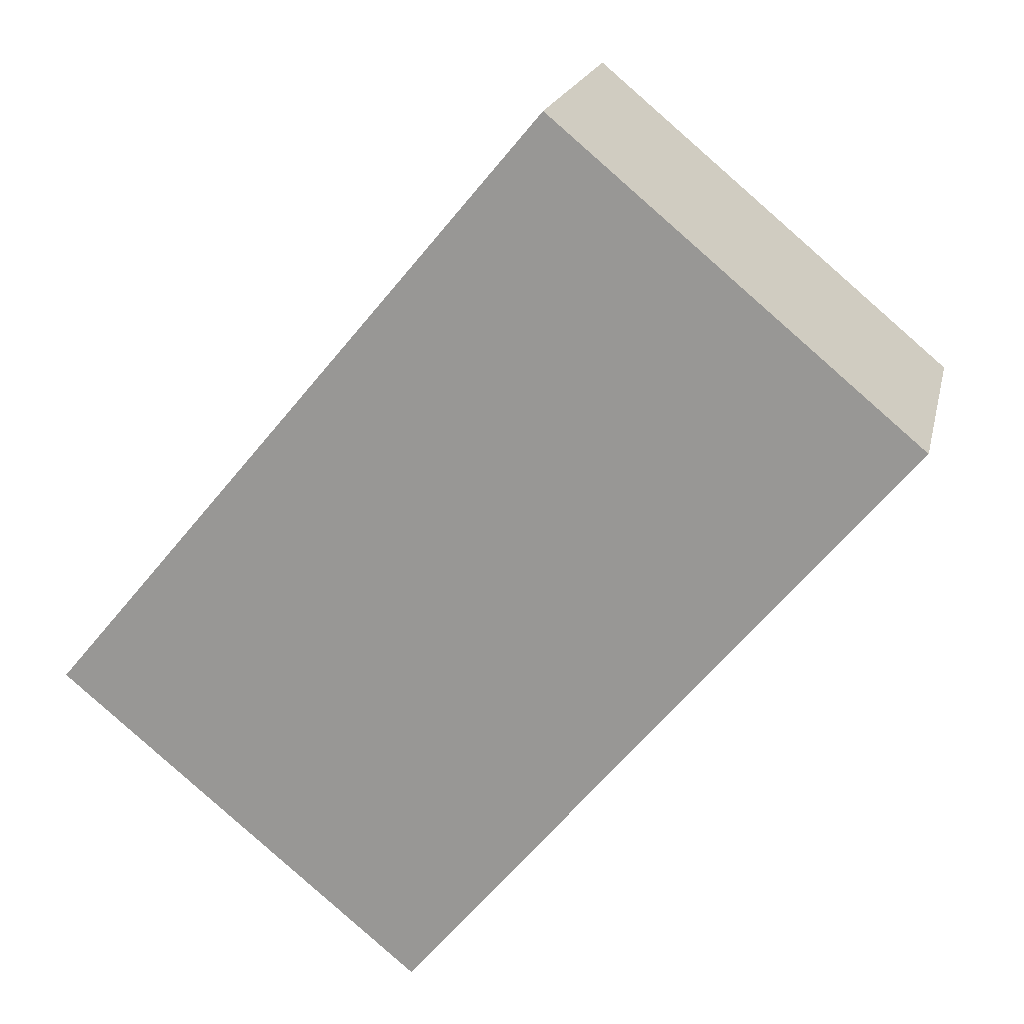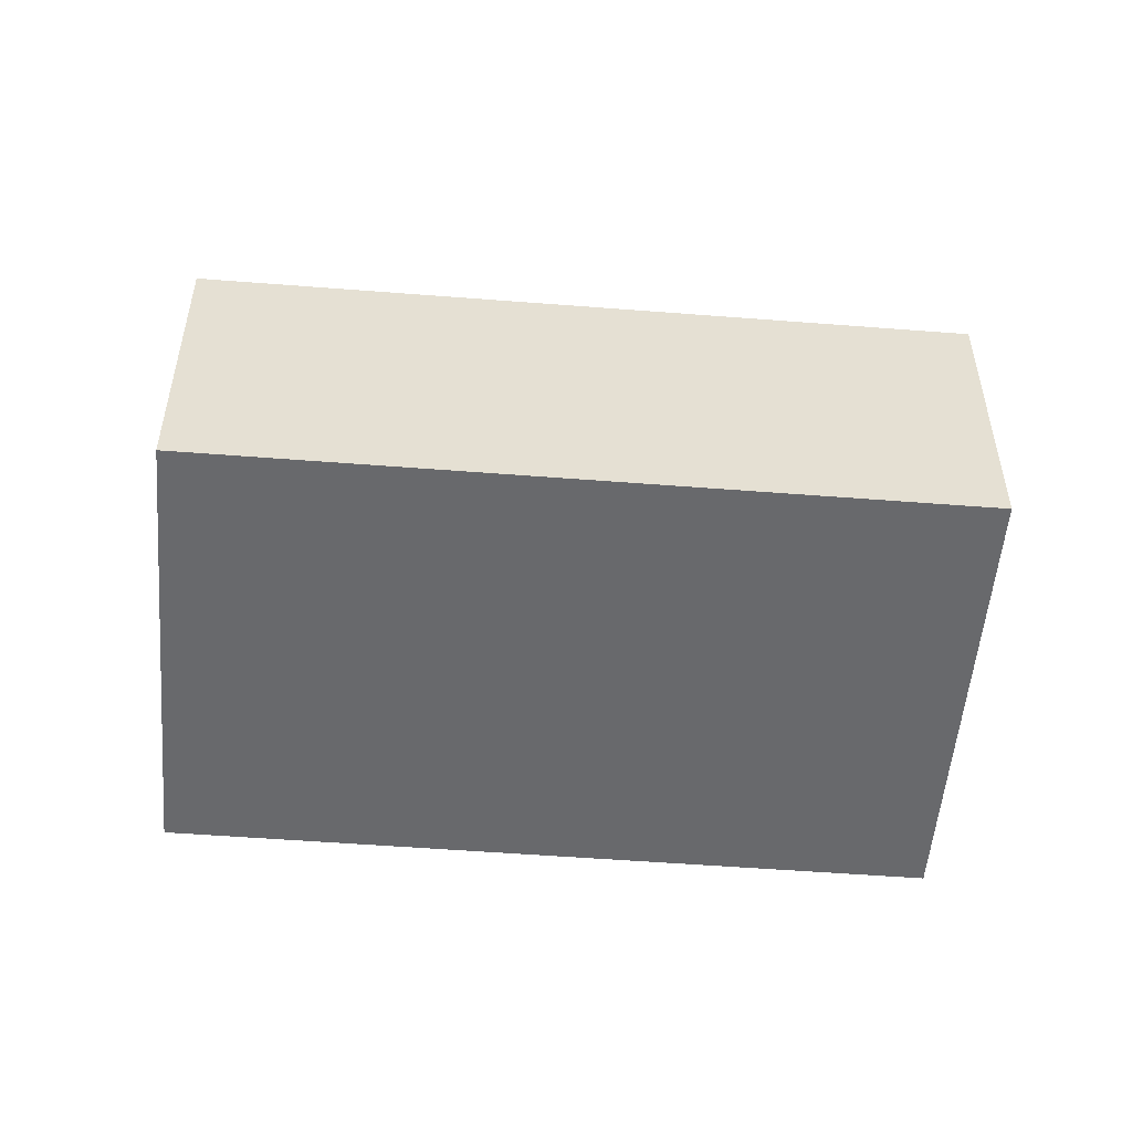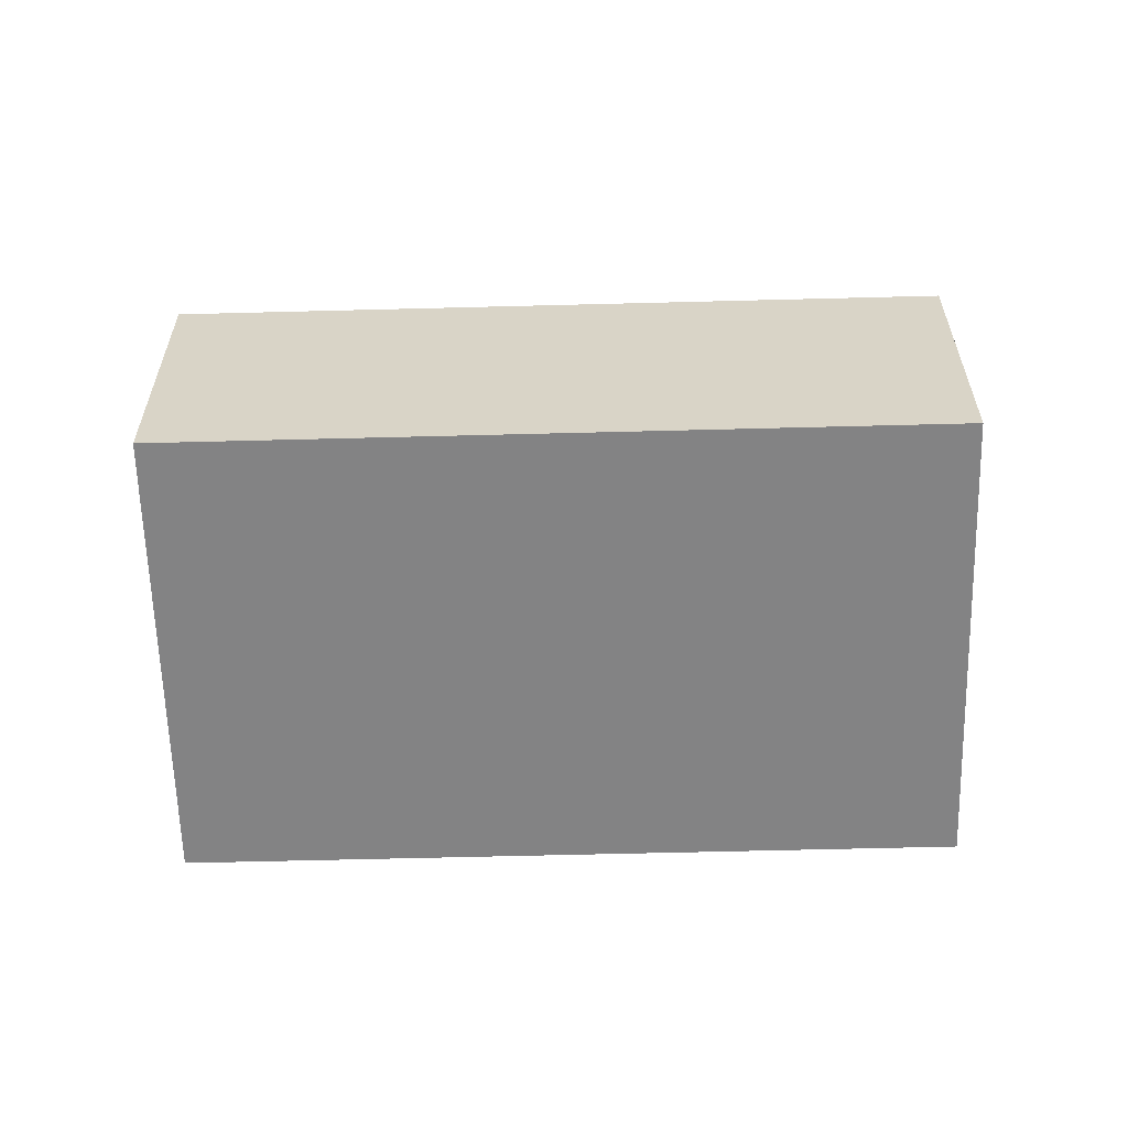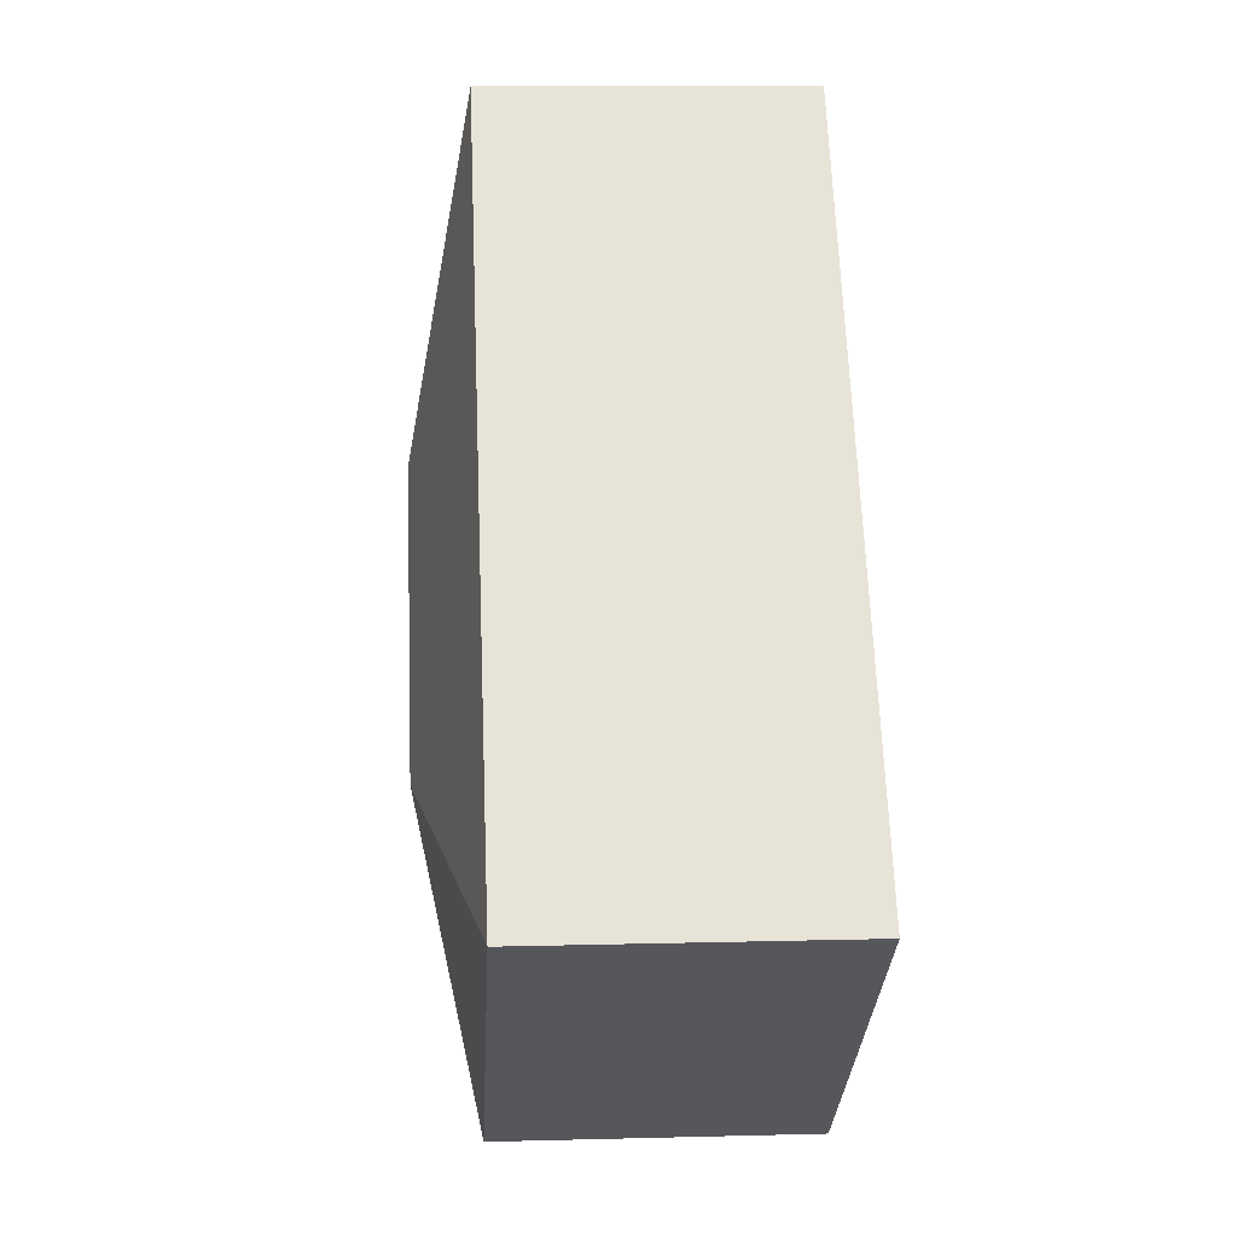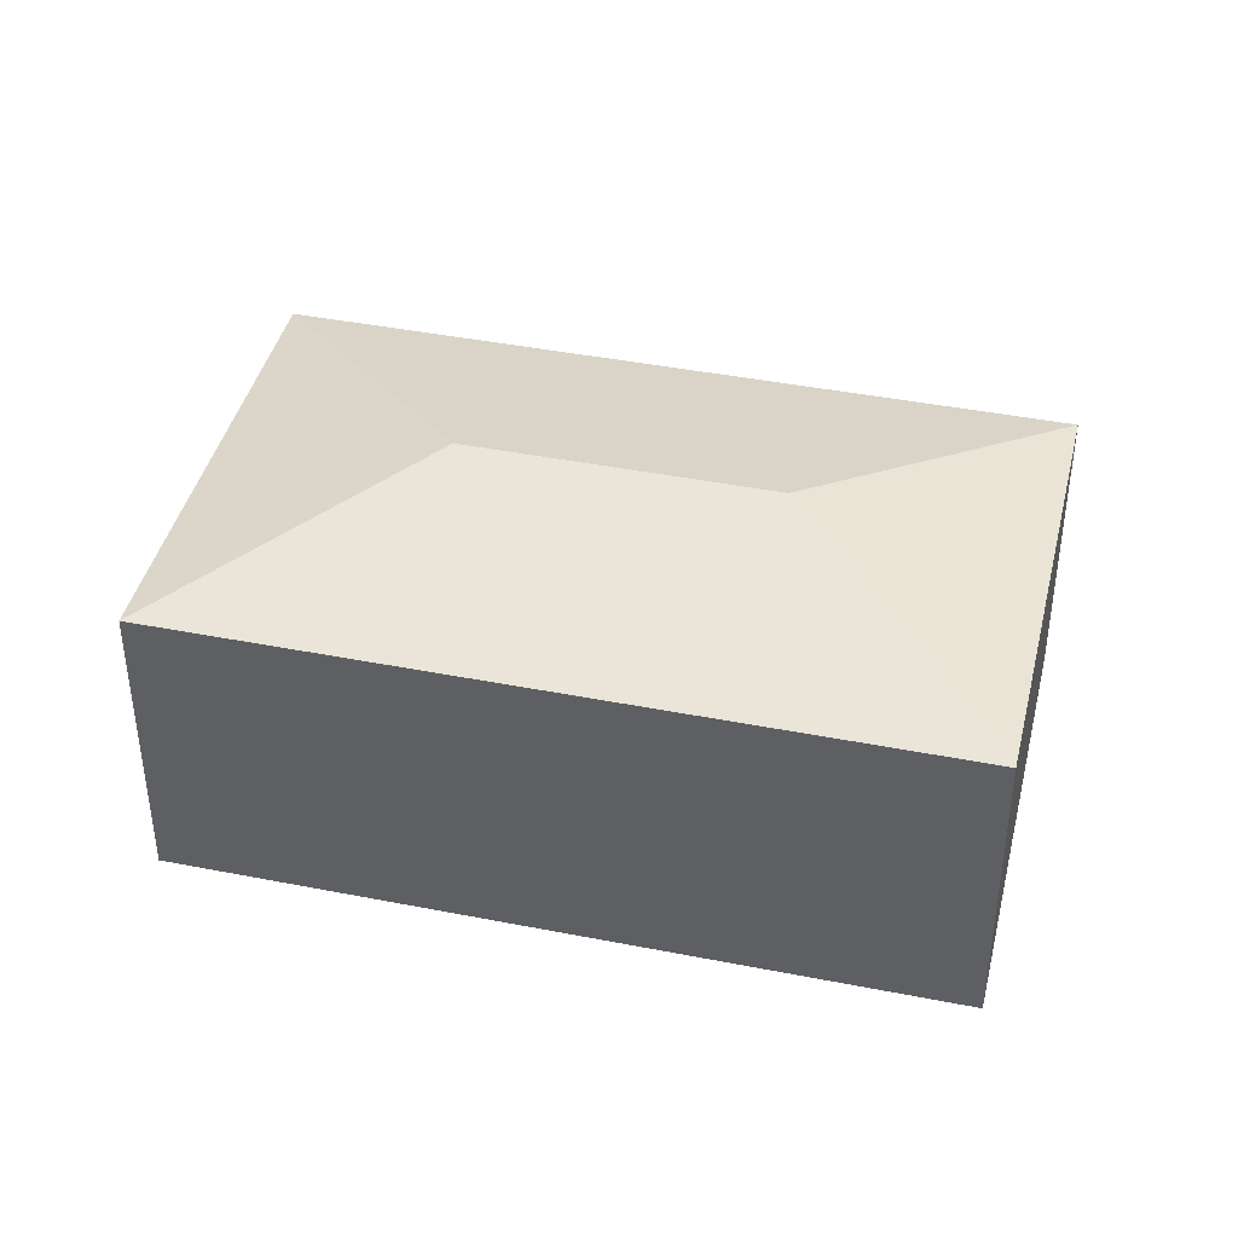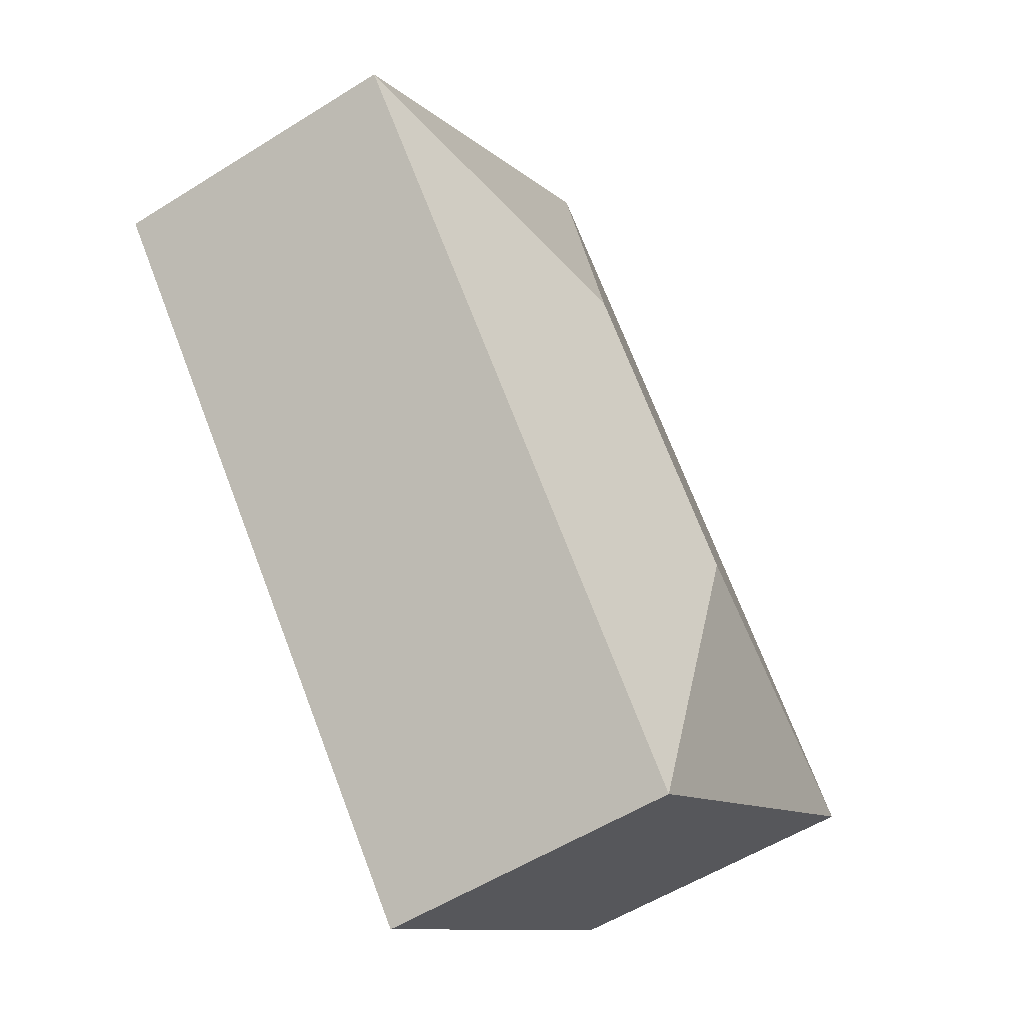
<metadata>
{"format":"obj","ext":"obj","renderer":"f3d","projection":"perspective","resolution":1024,"background":"white","views":[{"elev":19.0,"azim":12.3,"up":"+Z"},{"elev":-52.8,"azim":-55.0,"up":"+Y"},{"elev":-61.2,"azim":131.3,"up":"+Y"},{"elev":12.4,"azim":-93.5,"up":"+Z"},{"elev":41.7,"azim":-36.8,"up":"+Y"},{"elev":-54.9,"azim":123.6,"up":"+Z"}]}
</metadata>
<code>
v  2.691 2.921 0.245
v  6.974 2.447 2.403
v  2.936 2.447 -2.446
v  4.284 2.921 2.158
v  4.039 2.447 4.848
v  0 2.447 1.498e-16
v  2.936 1.498e-16 -2.446
v  0 0 0
v  4.039 -2.969e-16 4.848
v  6.974 -1.471e-16 2.403
g defaultobject
f 1 2 3
f 2 1 4
f 4 5 2
f 1 3 6
f 4 6 5
f 6 4 1
f 7 6 3
f 6 7 8
f 8 5 6
f 5 8 9
f 9 2 5
f 2 9 10
f 10 3 2
f 3 10 7
f 10 8 7
f 8 10 9

</code>
